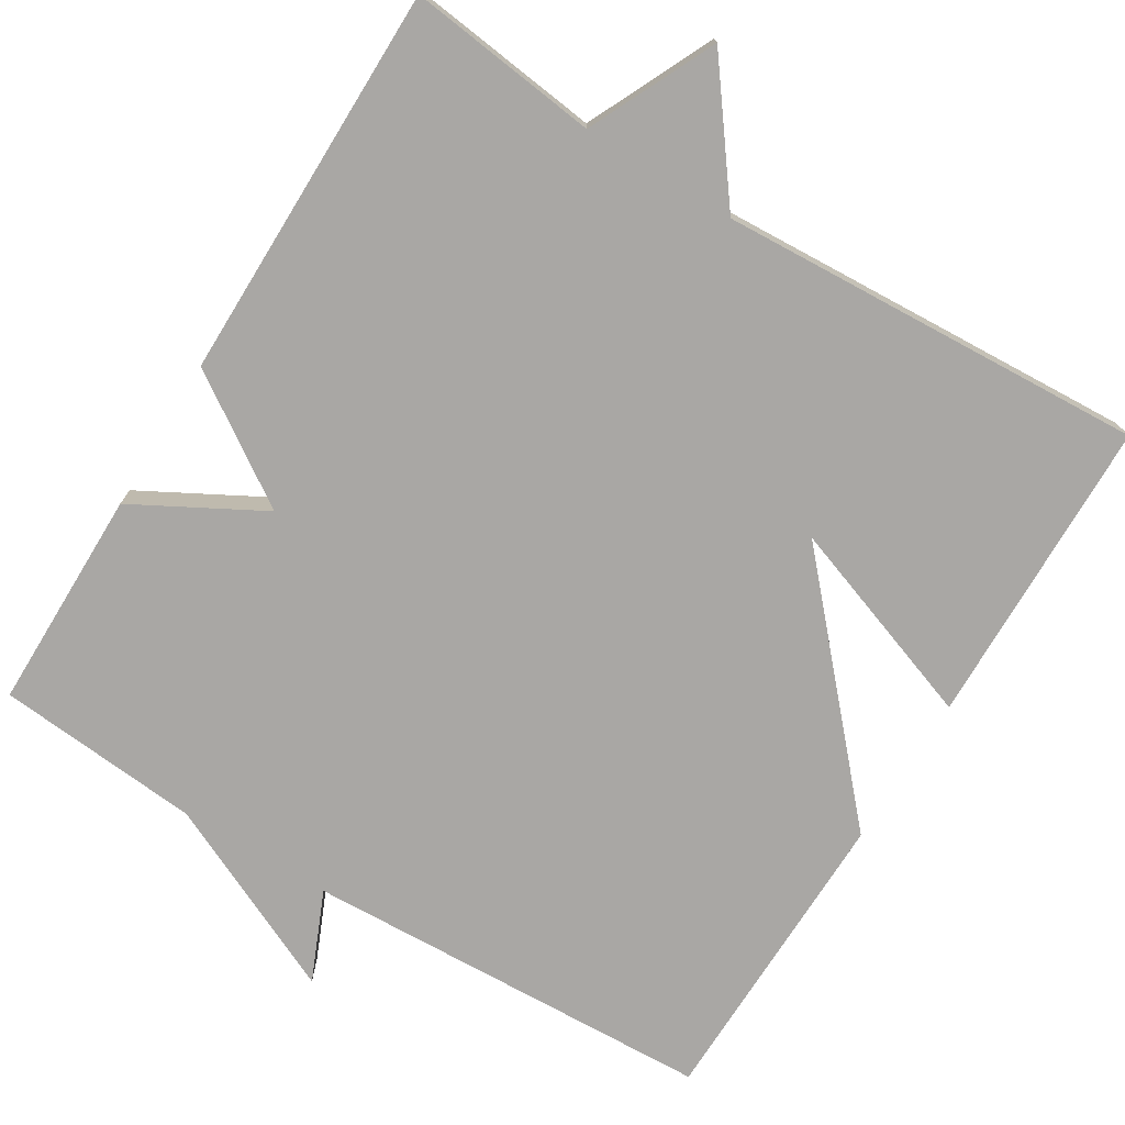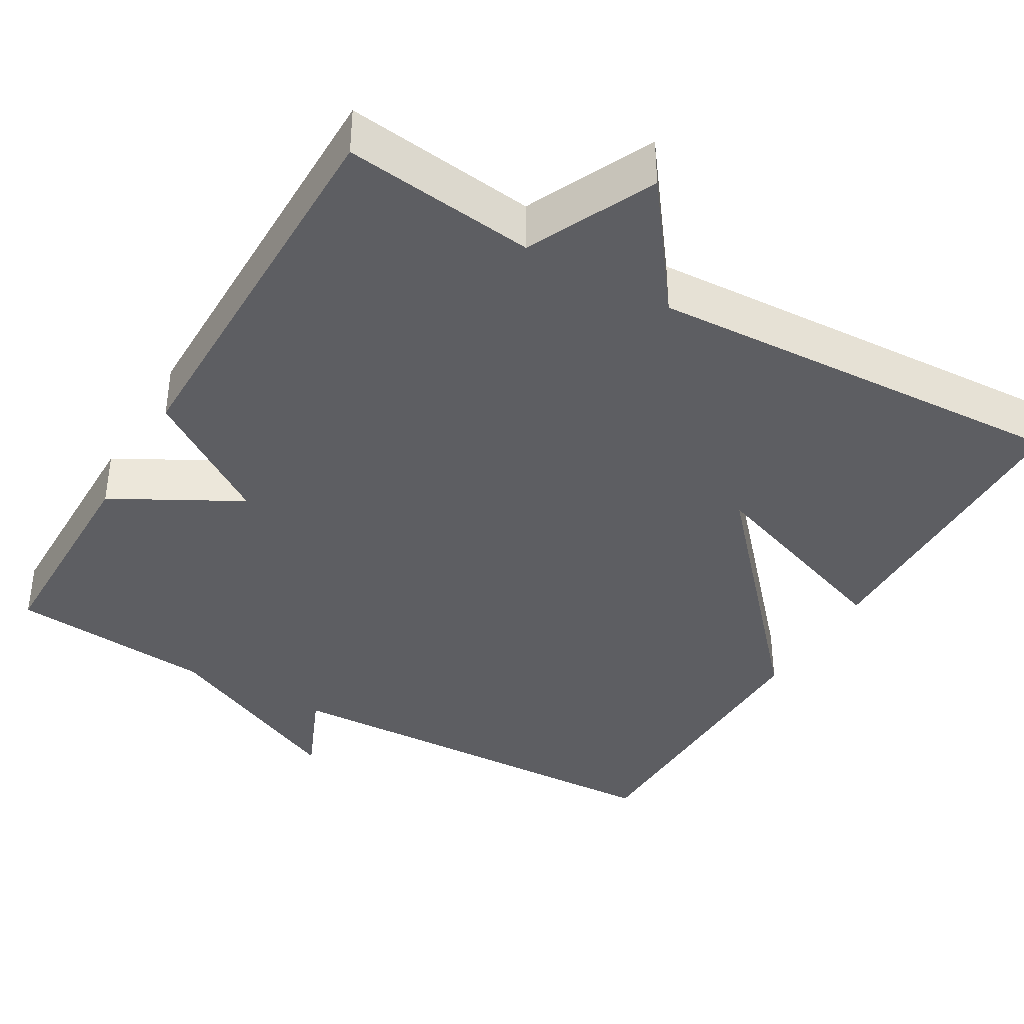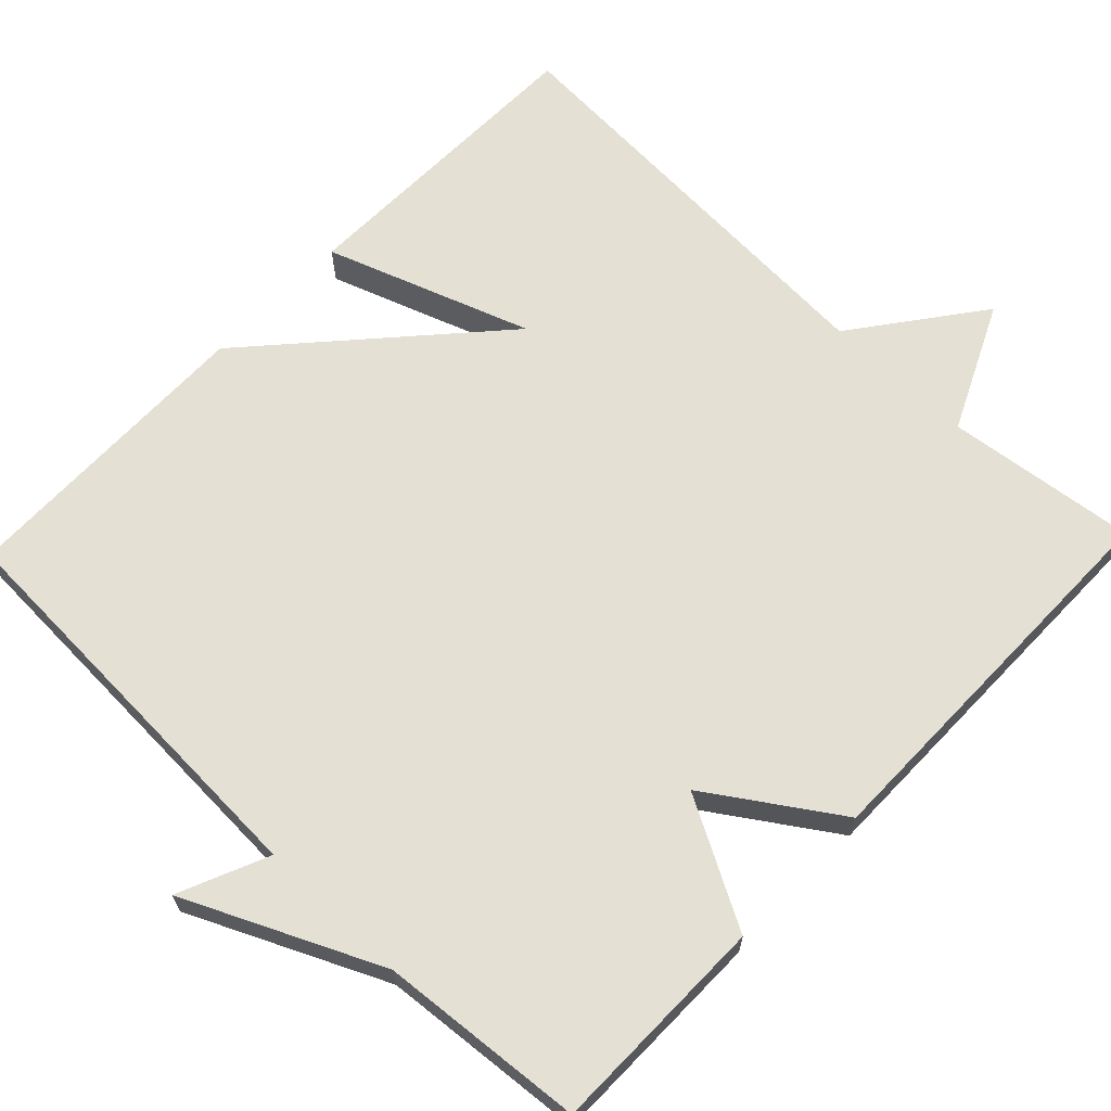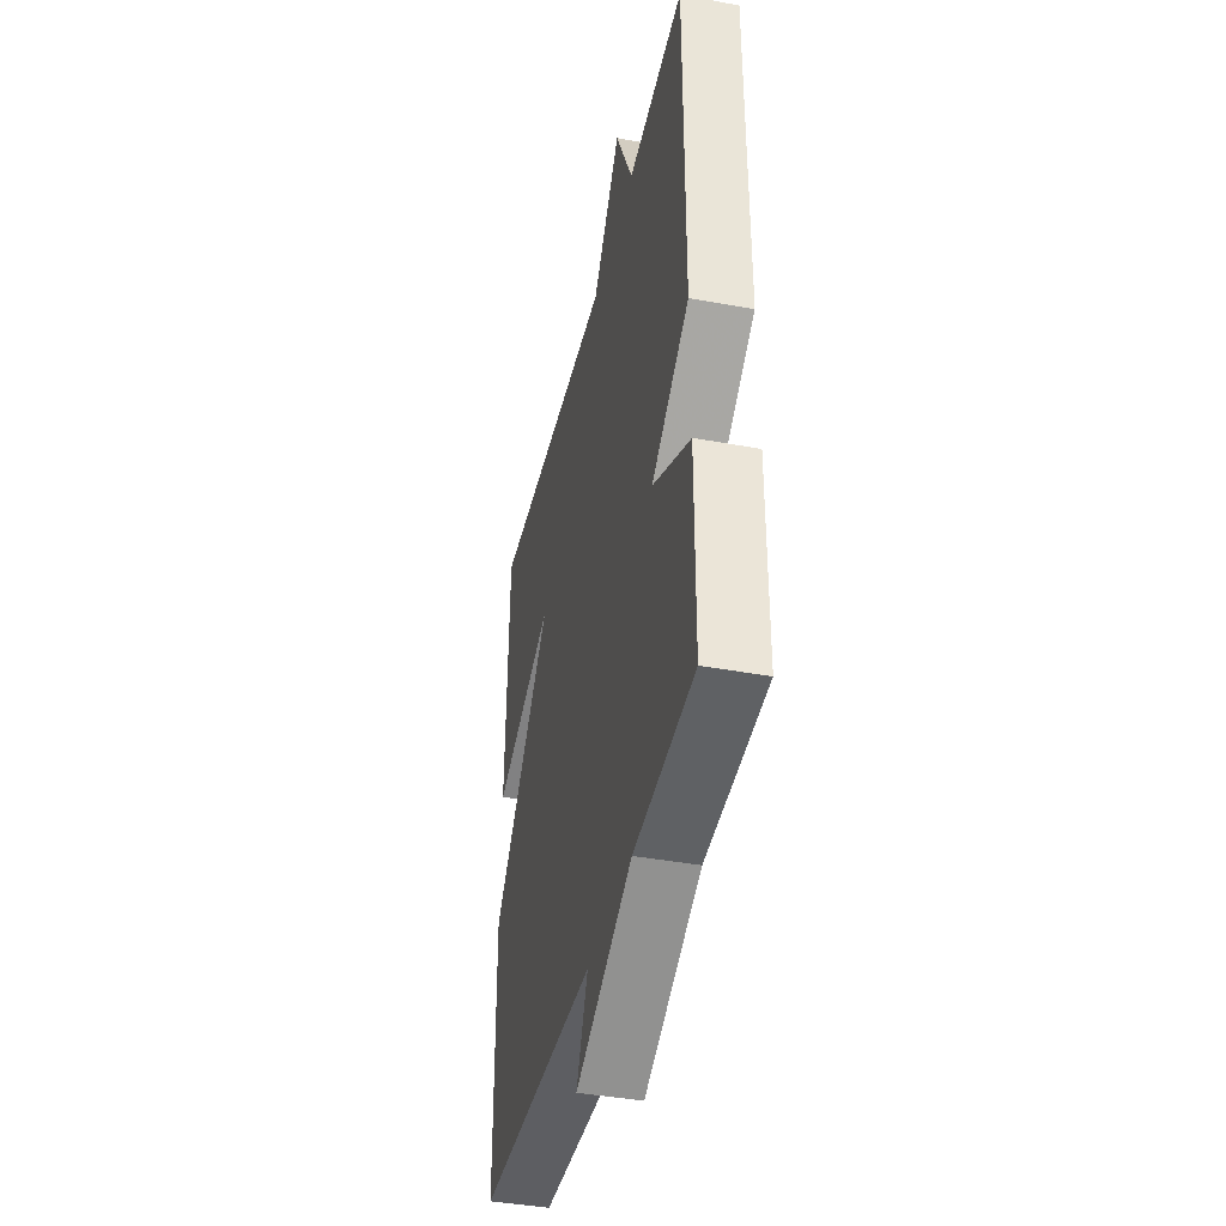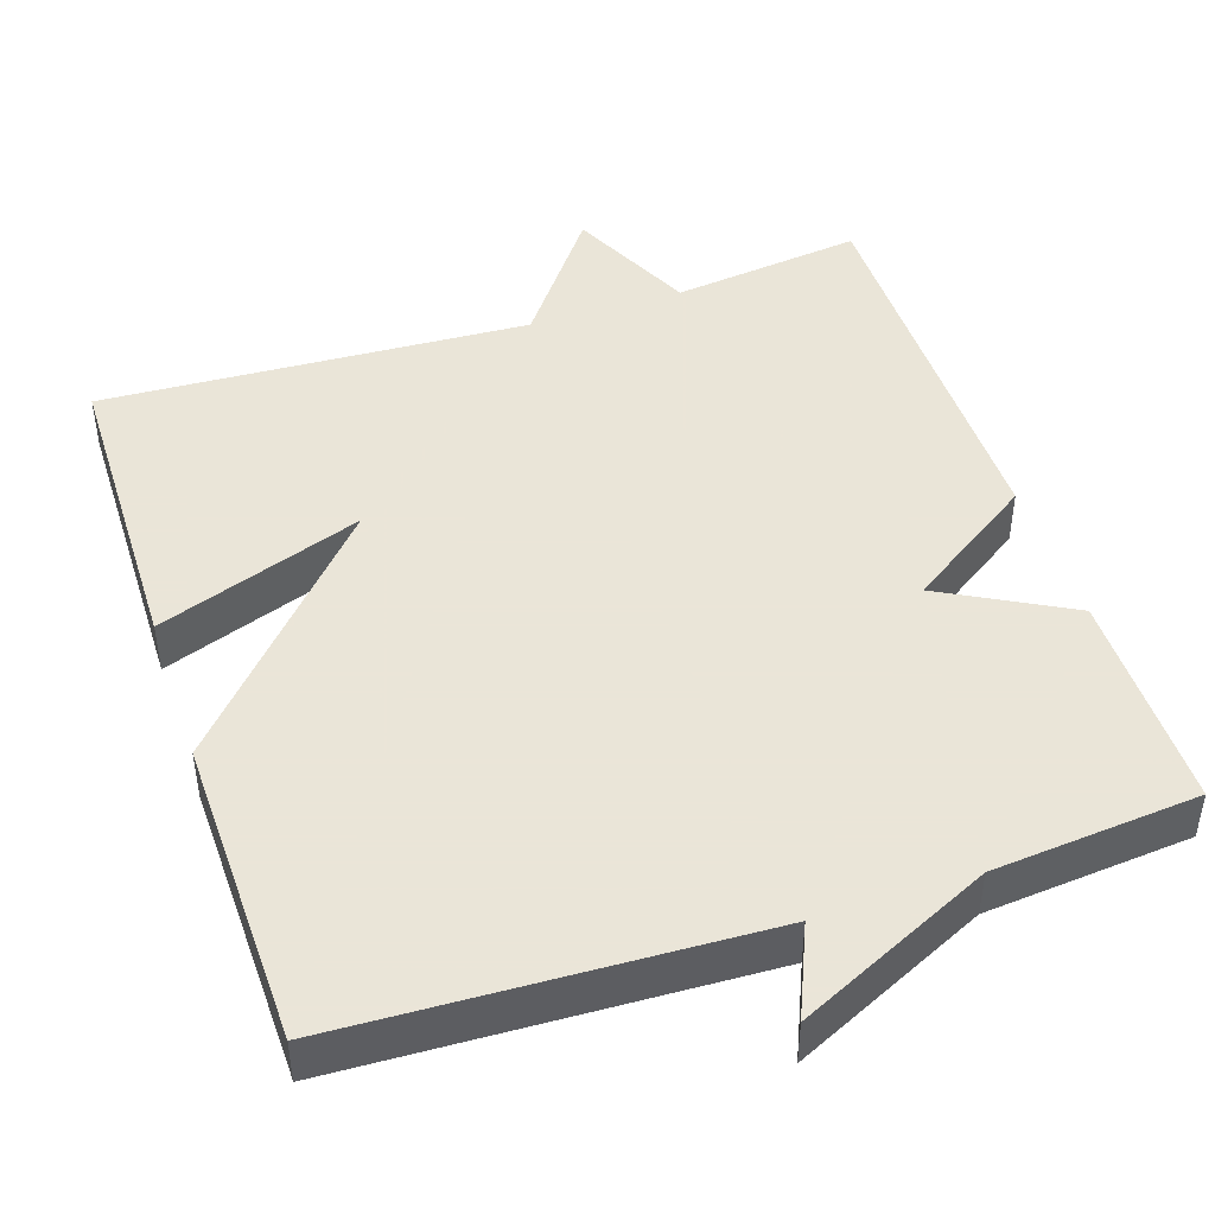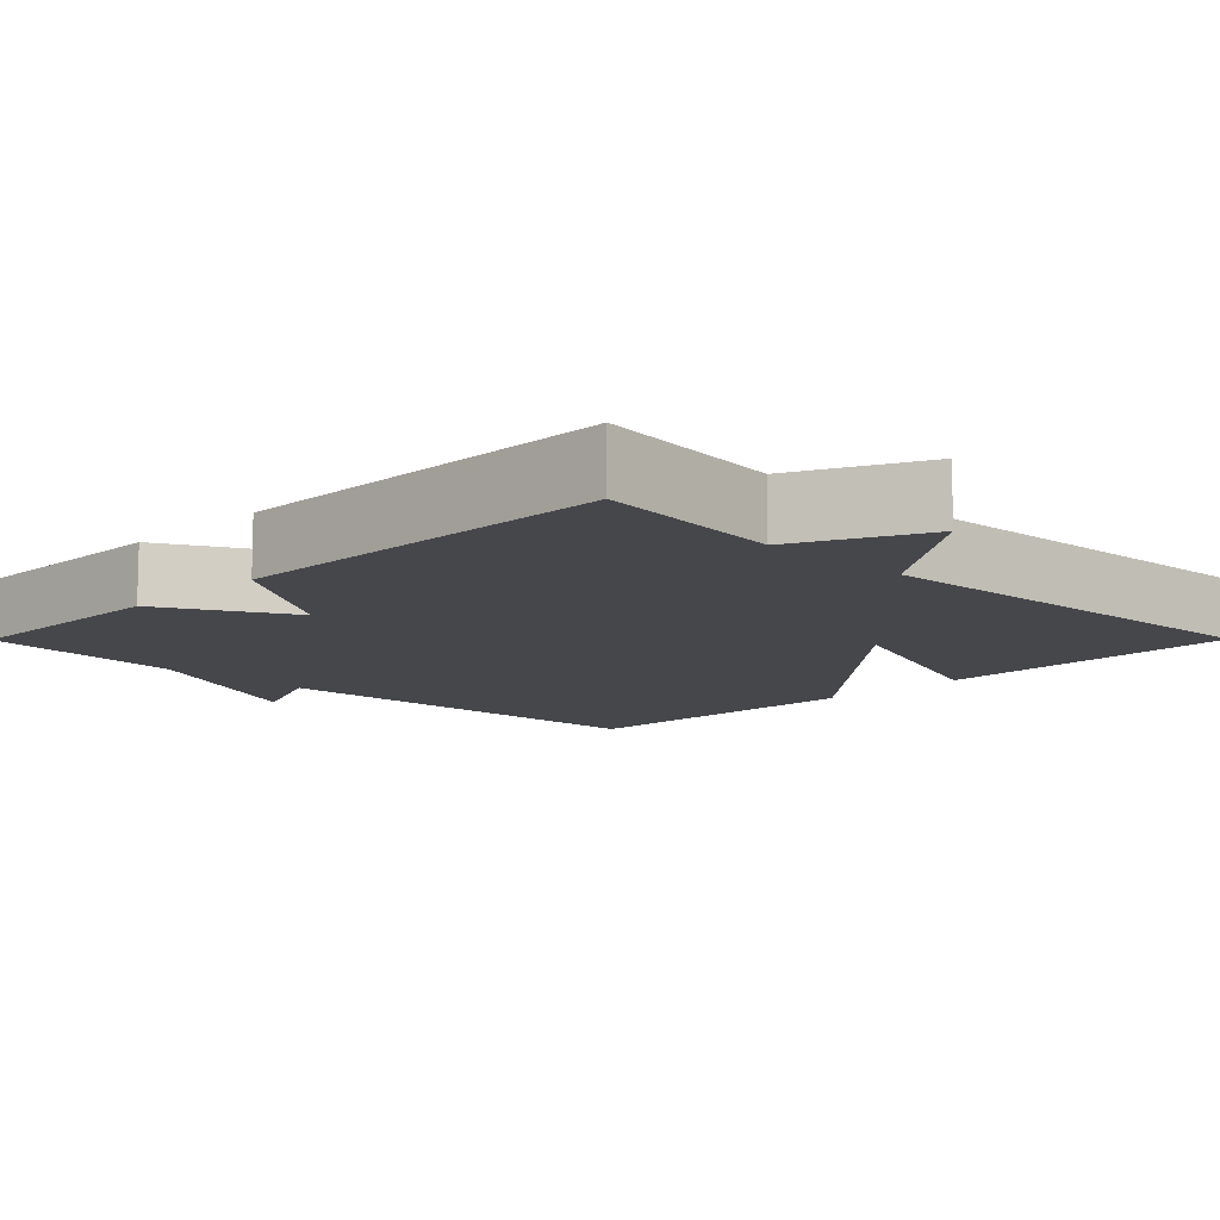
<metadata>
{"format":"obj","ext":"obj","renderer":"f3d","projection":"perspective","resolution":1024,"background":"white","views":[{"elev":-74.7,"azim":-31.5,"up":"+Y"},{"elev":-38.9,"azim":-30.2,"up":"+Y"},{"elev":66.0,"azim":-136.2,"up":"+Y"},{"elev":-41.1,"azim":-102.7,"up":"+Z"},{"elev":45.5,"azim":161.5,"up":"+Y"},{"elev":-10.8,"azim":-44.8,"up":"+Y"}]}
</metadata>
<code>
v 0.5 0.07 0.5
v 0.507 0.07 0.098
v 0.242 0.07 0.192
v 0.507 0.07 -0.102
v 0.5 0.07 -0.5
v -0.035 0.07 -0.523
v 0.015 0.07 -0.639
v -0.235 0.07 -0.523
v -0.5 0.07 -0.5
v -0.501 0.07 -0.213
v -0.336 0.07 -0.123
v -0.501 0.07 -0.013
v -0.5 0.07 0.5
v -0.253 0.07 0.47
v -0.176 0.07 0.634
v -0.053 0.07 0.47
v 0.5 0 0.5
v 0.507 0 0.098
v 0.242 0 0.192
v 0.507 0 -0.102
v 0.5 0 -0.5
v -0.035 0 -0.523
v 0.015 0 -0.639
v -0.235 0 -0.523
v -0.5 0 -0.5
v -0.501 0 -0.213
v -0.336 0 -0.123
v -0.501 0 -0.013
v -0.5 0 0.5
v -0.253 0 0.47
v -0.176 0 0.634
v -0.053 0 0.47
f 14 15 16
f 11 12 13 14
f 11 14 16
f 8 9 10 11
f 6 7 8 11
f 6 11 16
f 5 6 16
f 4 5 16
f 3 4 16
f 1 2 3 16
f 32 31 30
f 30 29 28 27
f 32 30 27
f 27 26 25 24
f 27 24 23 22
f 32 27 22
f 32 22 21
f 32 21 20
f 32 20 19
f 32 19 18 17
f 1 17 18 2
f 2 18 19 3
f 3 19 20 4
f 4 20 21 5
f 5 21 22 6
f 6 22 23 7
f 7 23 24 8
f 8 24 25 9
f 9 25 26 10
f 10 26 27 11
f 11 27 28 12
f 12 28 29 13
f 13 29 30 14
f 14 30 31 15
f 15 31 32 16
f 16 32 17 1

</code>
